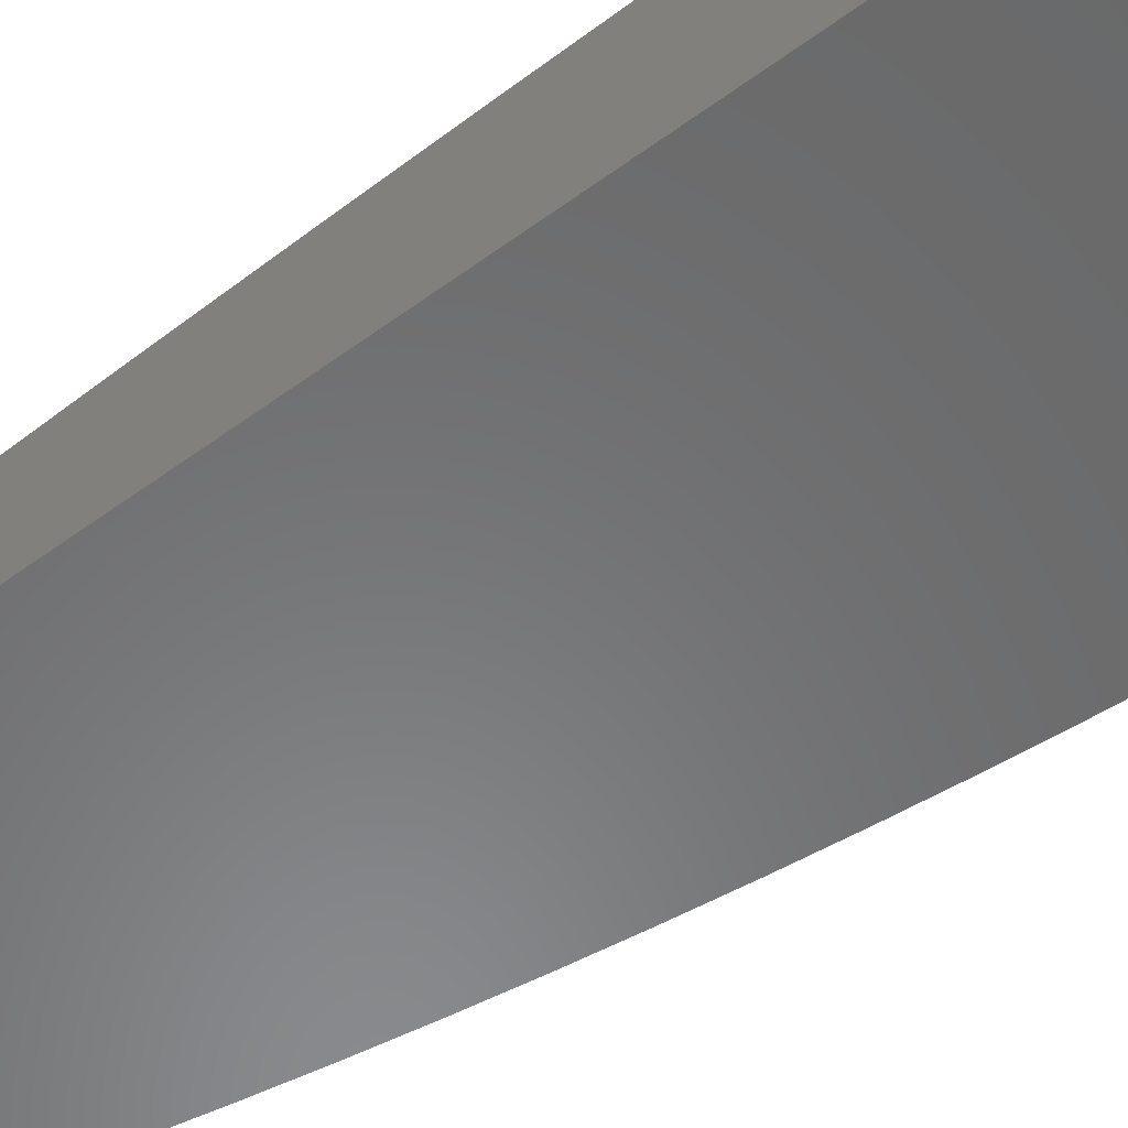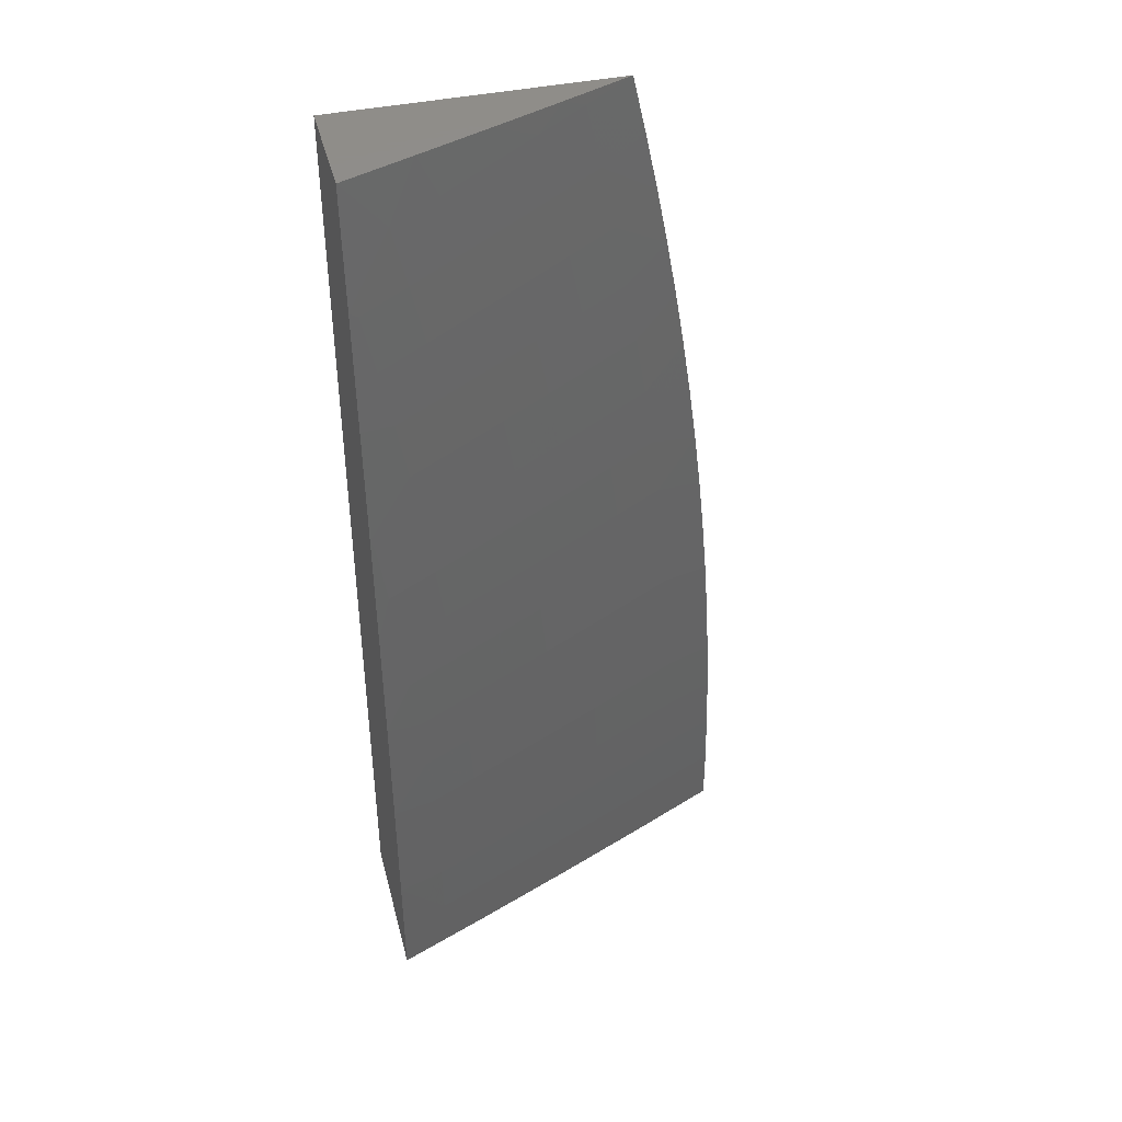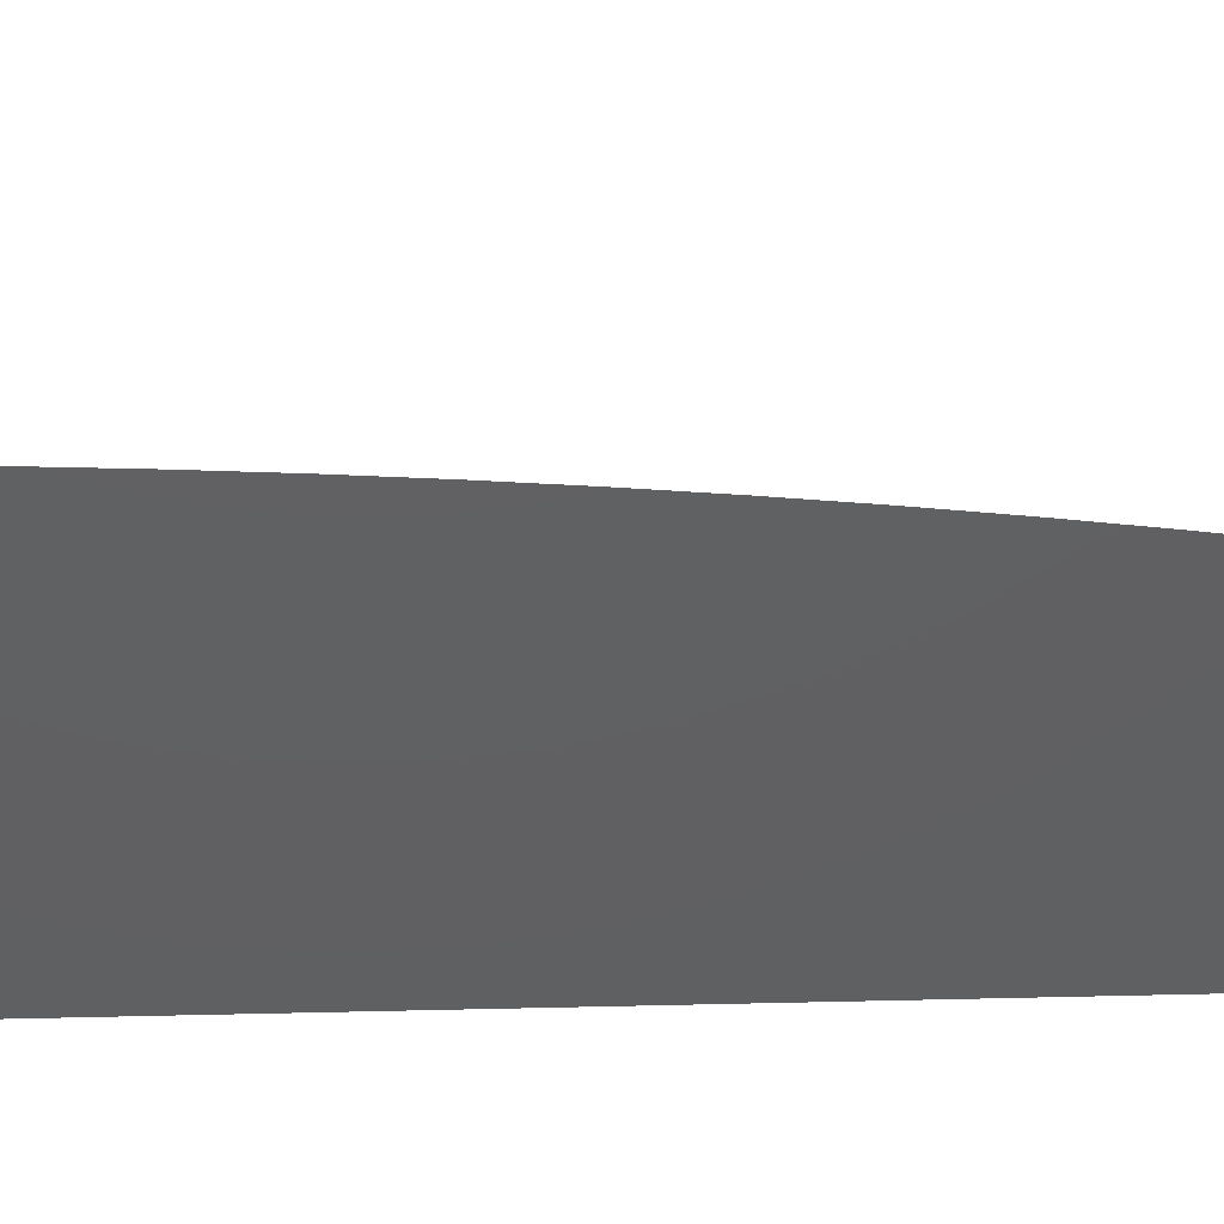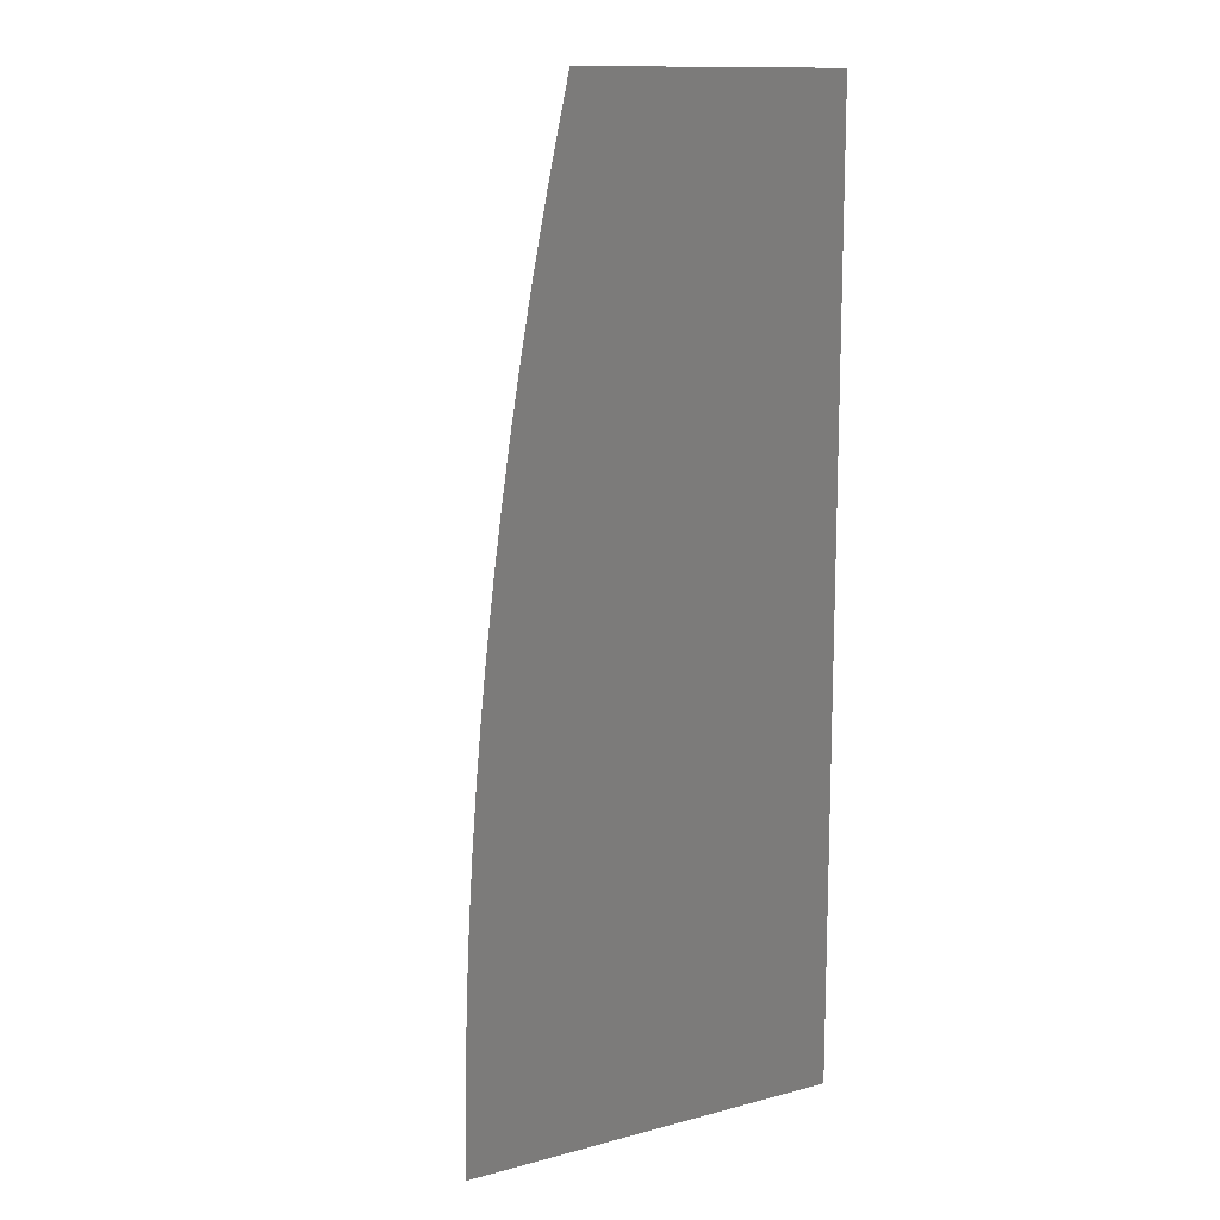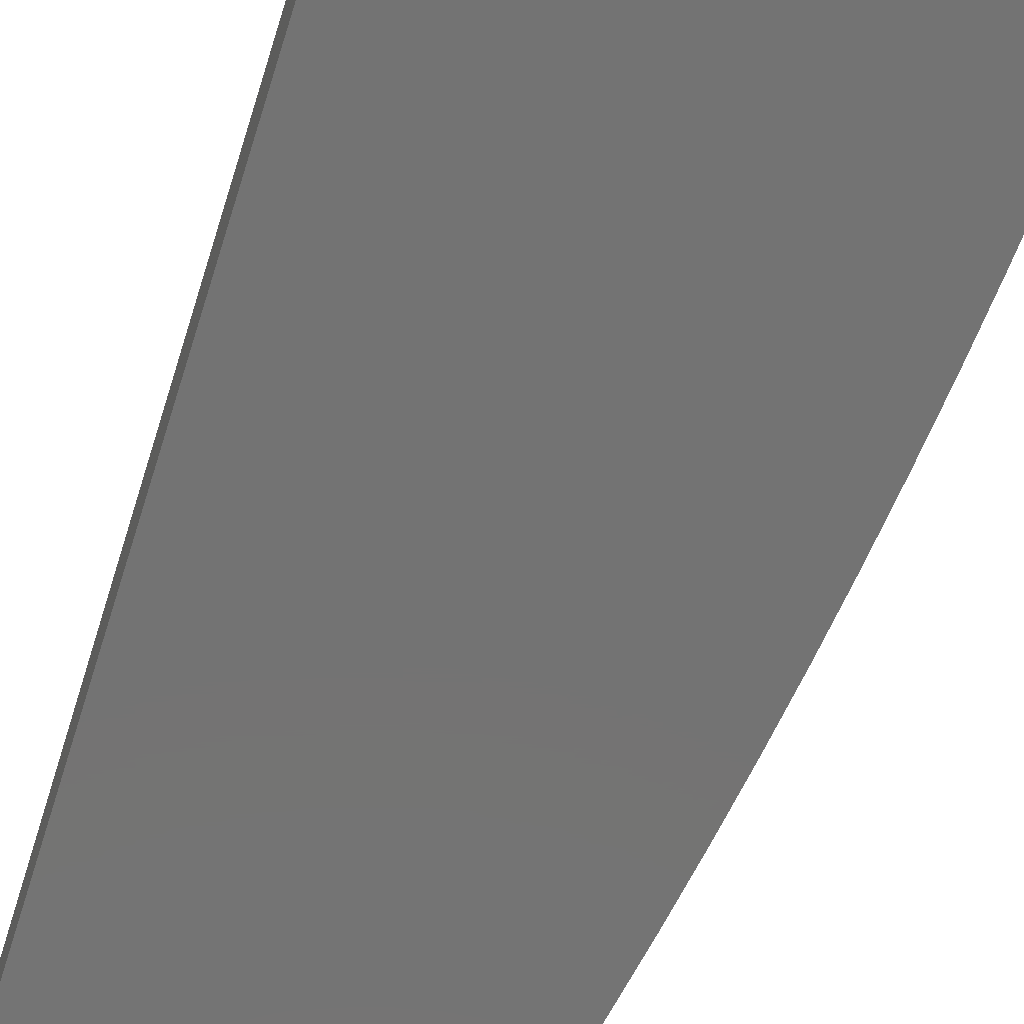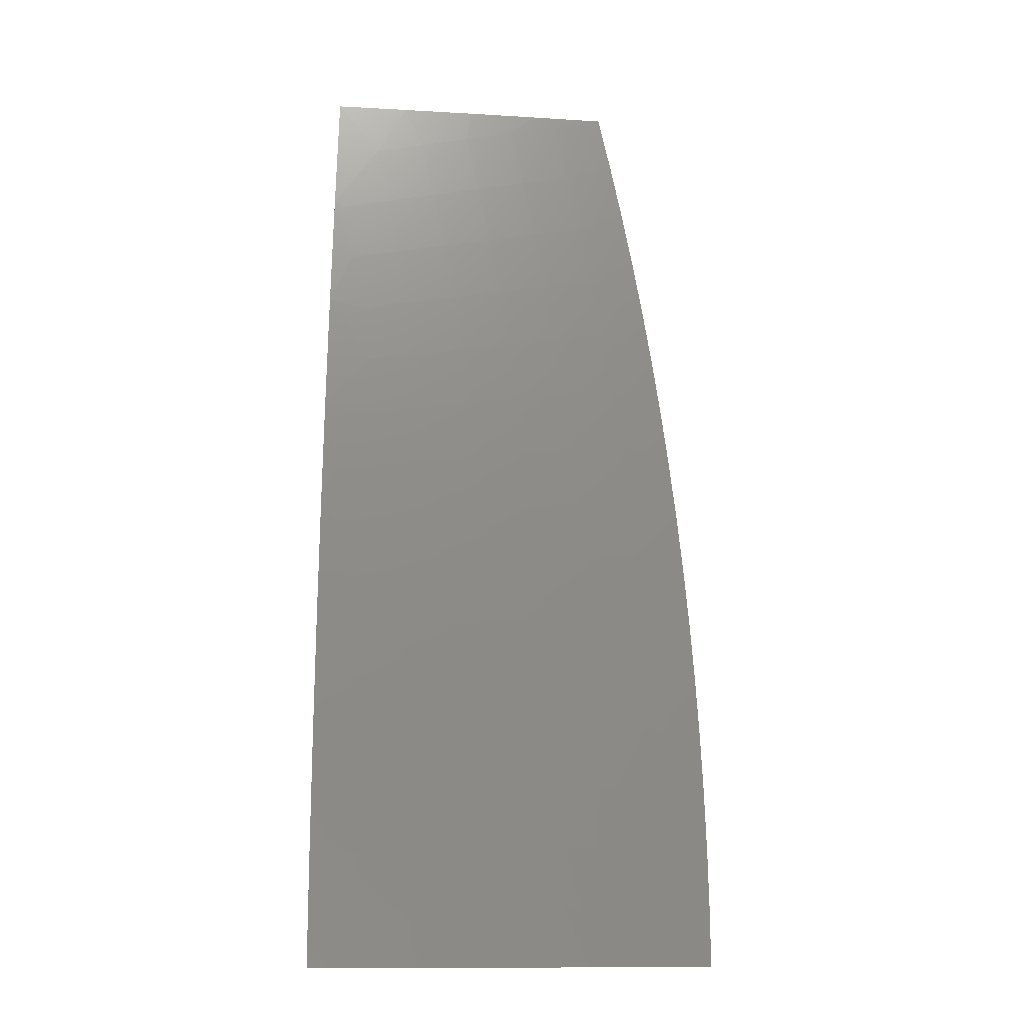
<metadata>
{"format":"stl","ext":"stl","renderer":"f3d","projection":"perspective","resolution":1024,"background":"white","views":[{"elev":-56.0,"azim":-52.5,"up":"+Z"},{"elev":42.0,"azim":-14.3,"up":"+Y"},{"elev":-41.5,"azim":92.0,"up":"+Z"},{"elev":13.0,"azim":149.2,"up":"+Y"},{"elev":-65.4,"azim":-17.5,"up":"+Z"},{"elev":-12.5,"azim":13.8,"up":"+Y"}]}
</metadata>
<code>
# stl→obj: 133 verts, 262 faces
v 4.305 1.52e-33 11.04
v 4.406 0 11
v 4.355 0.06396 11.02
v 4.406 0.06302 11
v 4.404 0.126 11
v 4.354 0.1283 11.02
v 4.402 0.189 11
v 4.351 0.193 11.02
v 4.399 0.252 11
v 4.348 0.258 11.02
v 4.395 0.3149 11
v 4.344 0.3233 11.02
v 4.39 0.3778 11
v 4.338 0.389 11.02
v 4.384 0.4406 11
v 4.332 0.4549 11.02
v 4.377 0.5033 11
v 4.324 0.521 11.02
v 4.37 0.566 11
v 4.316 0.5874 11.02
v 4.361 0.6285 11
v 4.306 0.654 11.02
v 4.352 0.6908 11
v 4.296 0.7207 11.02
v 4.341 0.753 11
v 4.284 0.7876 11.02
v 4.33 0.815 11
v 4.271 0.8547 11.02
v 4.318 0.8769 11
v 4.257 0.9219 11.02
v 4.305 0.9385 11
v 4.242 0.9886 11.02
v 4.291 1 11
v 4.219 1 11.03
v 4.193 0.9772 11.04
v 4.146 1 11.06
v 4.143 0.9658 11.06
v 4.073 1 11.09
v 4.094 0.9544 11.08
v 4.044 0.9429 11.1
v 4.059 0.8789 11.1
v 4 0.8753 11.13
v 4.009 0.8681 11.12
v 4.022 0.8049 11.12
v 4.072 0.8149 11.1
v 4.084 0.7509 11.1
v 4.134 0.7601 11.08
v 4.146 0.6955 11.08
v 4.196 0.7039 11.06
v 4.206 0.6387 11.06
v 4.256 0.6463 11.04
v 4.266 0.5805 11.04
v 4 1 11.12
v 4 0.7505 11.14
v 4.034 0.7417 11.12
v 4.095 0.6871 11.1
v 4.156 0.6311 11.08
v 4.215 0.5737 11.06
v 4.274 0.5149 11.04
v 4.045 0.6787 11.12
v 4 0.6256 11.14
v 4.055 0.6158 11.12
v 4.005 0.6082 11.14
v 4.064 0.5531 11.12
v 4.014 0.5463 11.14
v 4.072 0.4906 11.12
v 4.022 0.4845 11.14
v 4.079 0.4283 11.12
v 4.029 0.423 11.14
v 4.085 0.3663 11.12
v 4.035 0.3617 11.14
v 4.091 0.3045 11.12
v 4.04 0.3007 11.14
v 4.095 0.243 11.12
v 4.044 0.24 11.14
v 4.098 0.1817 11.12
v 4.047 0.1795 11.14
v 4.1 0.1208 11.12
v 4.049 0.1193 11.14
v 4.101 0.06024 11.12
v 4.05 0.05949 11.14
v 4.102 5.067e-34 11.12
v 4 0 11.16
v 4 0.1252 11.16
v 4 0.5006 11.15
v 4 0.3755 11.16
v 4 0.2504 11.16
v 4.152 0.06098 11.1
v 4.204 1.351e-33 11.08
v 4.203 0.06173 11.08
v 4.254 0.06248 11.06
v 4.202 0.1238 11.08
v 4.252 0.1253 11.06
v 4.199 0.1862 11.08
v 4.25 0.1885 11.06
v 4.196 0.249 11.08
v 4.247 0.252 11.06
v 4.192 0.312 11.08
v 4.243 0.3158 11.06
v 4.187 0.3754 11.08
v 4.237 0.3799 11.06
v 4.181 0.439 11.08
v 4.231 0.4443 11.06
v 4.173 0.5028 11.08
v 4.224 0.5089 11.06
v 4.165 0.5669 11.08
v 4.305 0.06322 11.04
v 4.303 0.1268 11.04
v 4.301 0.1907 11.04
v 4.297 0.255 11.04
v 4.293 0.3196 11.04
v 4.288 0.3844 11.04
v 4.281 0.4496 11.04
v 4.151 0.1223 11.1
v 4.149 0.184 11.1
v 4.145 0.246 11.1
v 4.141 0.3083 11.1
v 4.136 0.3708 11.1
v 4.13 0.4337 11.1
v 4.123 0.4967 11.1
v 4.115 0.56 11.1
v 4.106 0.6235 11.1
v 4.246 0.7123 11.04
v 4.184 0.7693 11.06
v 4.122 0.8248 11.08
v 4.234 0.7785 11.04
v 4.172 0.8348 11.06
v 4.108 0.8897 11.08
v 4.221 0.8448 11.04
v 4.158 0.9004 11.06
v 4.207 0.9111 11.04
v 4 1 11
v 4 0 11
f 1 2 3
f 3 2 4
f 3 4 5
f 3 5 6
f 6 5 7
f 6 7 8
f 8 7 9
f 8 9 10
f 10 9 11
f 10 11 12
f 12 11 13
f 12 13 14
f 14 13 15
f 14 15 16
f 16 15 17
f 16 17 18
f 18 17 19
f 18 19 20
f 20 19 21
f 20 21 22
f 22 21 23
f 22 23 24
f 24 23 25
f 24 25 26
f 26 25 27
f 26 27 28
f 28 27 29
f 28 29 30
f 30 29 31
f 30 31 32
f 32 31 33
f 32 33 34
f 32 34 35
f 35 34 36
f 35 36 37
f 37 36 38
f 37 38 39
f 39 38 40
f 39 40 41
f 41 40 42
f 41 42 43
f 43 42 44
f 43 44 45
f 45 44 46
f 45 46 47
f 47 46 48
f 47 48 49
f 49 48 50
f 49 50 51
f 51 50 52
f 51 52 20
f 20 52 18
f 38 53 40
f 40 53 42
f 42 54 44
f 44 54 55
f 44 55 46
f 46 55 56
f 46 56 48
f 48 56 57
f 48 57 50
f 50 57 58
f 50 58 52
f 52 58 59
f 52 59 18
f 18 59 16
f 55 54 60
f 60 54 61
f 60 61 62
f 62 61 63
f 62 63 64
f 64 63 65
f 64 65 66
f 66 65 67
f 66 67 68
f 68 67 69
f 68 69 70
f 70 69 71
f 70 71 72
f 72 71 73
f 72 73 74
f 74 73 75
f 74 75 76
f 76 75 77
f 76 77 78
f 78 77 79
f 78 79 80
f 80 79 81
f 80 81 82
f 82 81 83
f 83 81 84
f 84 81 79
f 84 79 77
f 61 85 63
f 63 85 65
f 86 69 85
f 85 69 67
f 85 67 65
f 87 73 86
f 86 73 71
f 86 71 69
f 84 77 87
f 87 77 75
f 87 75 73
f 80 82 88
f 88 82 89
f 88 89 90
f 90 89 91
f 90 91 92
f 92 91 93
f 92 93 94
f 94 93 95
f 94 95 96
f 96 95 97
f 96 97 98
f 98 97 99
f 98 99 100
f 100 99 101
f 100 101 102
f 102 101 103
f 102 103 104
f 104 103 105
f 104 105 106
f 106 105 58
f 106 58 57
f 89 1 91
f 91 1 107
f 91 107 93
f 93 107 108
f 93 108 95
f 95 108 109
f 95 109 97
f 97 109 110
f 97 110 99
f 99 110 111
f 99 111 101
f 101 111 112
f 101 112 103
f 103 112 113
f 103 113 105
f 105 113 59
f 105 59 58
f 107 1 3
f 108 107 3
f 78 80 88
f 88 90 114
f 114 90 92
f 114 92 115
f 115 92 94
f 115 94 116
f 116 94 96
f 116 96 117
f 117 96 98
f 117 98 118
f 118 98 100
f 118 100 119
f 119 100 102
f 119 102 120
f 120 102 104
f 120 104 121
f 121 104 106
f 121 106 122
f 122 106 57
f 122 57 56
f 109 108 6
f 6 108 3
f 76 78 114
f 114 78 88
f 76 114 115
f 110 109 8
f 8 109 6
f 74 76 115
f 74 115 116
f 111 110 10
f 10 110 8
f 72 74 116
f 72 116 117
f 112 111 12
f 12 111 10
f 70 72 117
f 70 117 118
f 113 112 14
f 14 112 12
f 68 70 118
f 68 118 119
f 59 113 16
f 16 113 14
f 66 68 119
f 66 119 120
f 64 66 120
f 64 120 121
f 62 64 121
f 62 121 122
f 20 22 51
f 51 22 123
f 51 123 49
f 49 123 124
f 49 124 47
f 47 124 125
f 47 125 45
f 45 125 41
f 45 41 43
f 60 62 122
f 60 122 56
f 22 24 123
f 123 24 126
f 123 126 124
f 124 126 127
f 124 127 125
f 125 127 128
f 125 128 41
f 41 128 39
f 55 60 56
f 24 26 126
f 126 26 129
f 126 129 127
f 127 129 130
f 127 130 128
f 128 130 37
f 128 37 39
f 26 28 129
f 129 28 131
f 129 131 130
f 130 131 35
f 130 35 37
f 28 30 131
f 131 30 32
f 131 32 35
f 53 38 132
f 132 38 36
f 132 36 34
f 34 33 132
f 33 31 132
f 132 31 29
f 132 29 27
f 27 25 132
f 132 25 133
f 133 25 23
f 133 23 21
f 21 19 133
f 133 19 17
f 133 17 15
f 15 13 133
f 133 13 11
f 133 11 9
f 9 7 133
f 133 7 5
f 133 5 4
f 4 2 133
f 2 1 133
f 133 1 89
f 133 89 82
f 82 83 133
f 83 84 133
f 133 84 87
f 133 87 86
f 86 85 133
f 133 85 61
f 133 61 54
f 133 54 132
f 132 54 42
f 132 42 53

</code>
